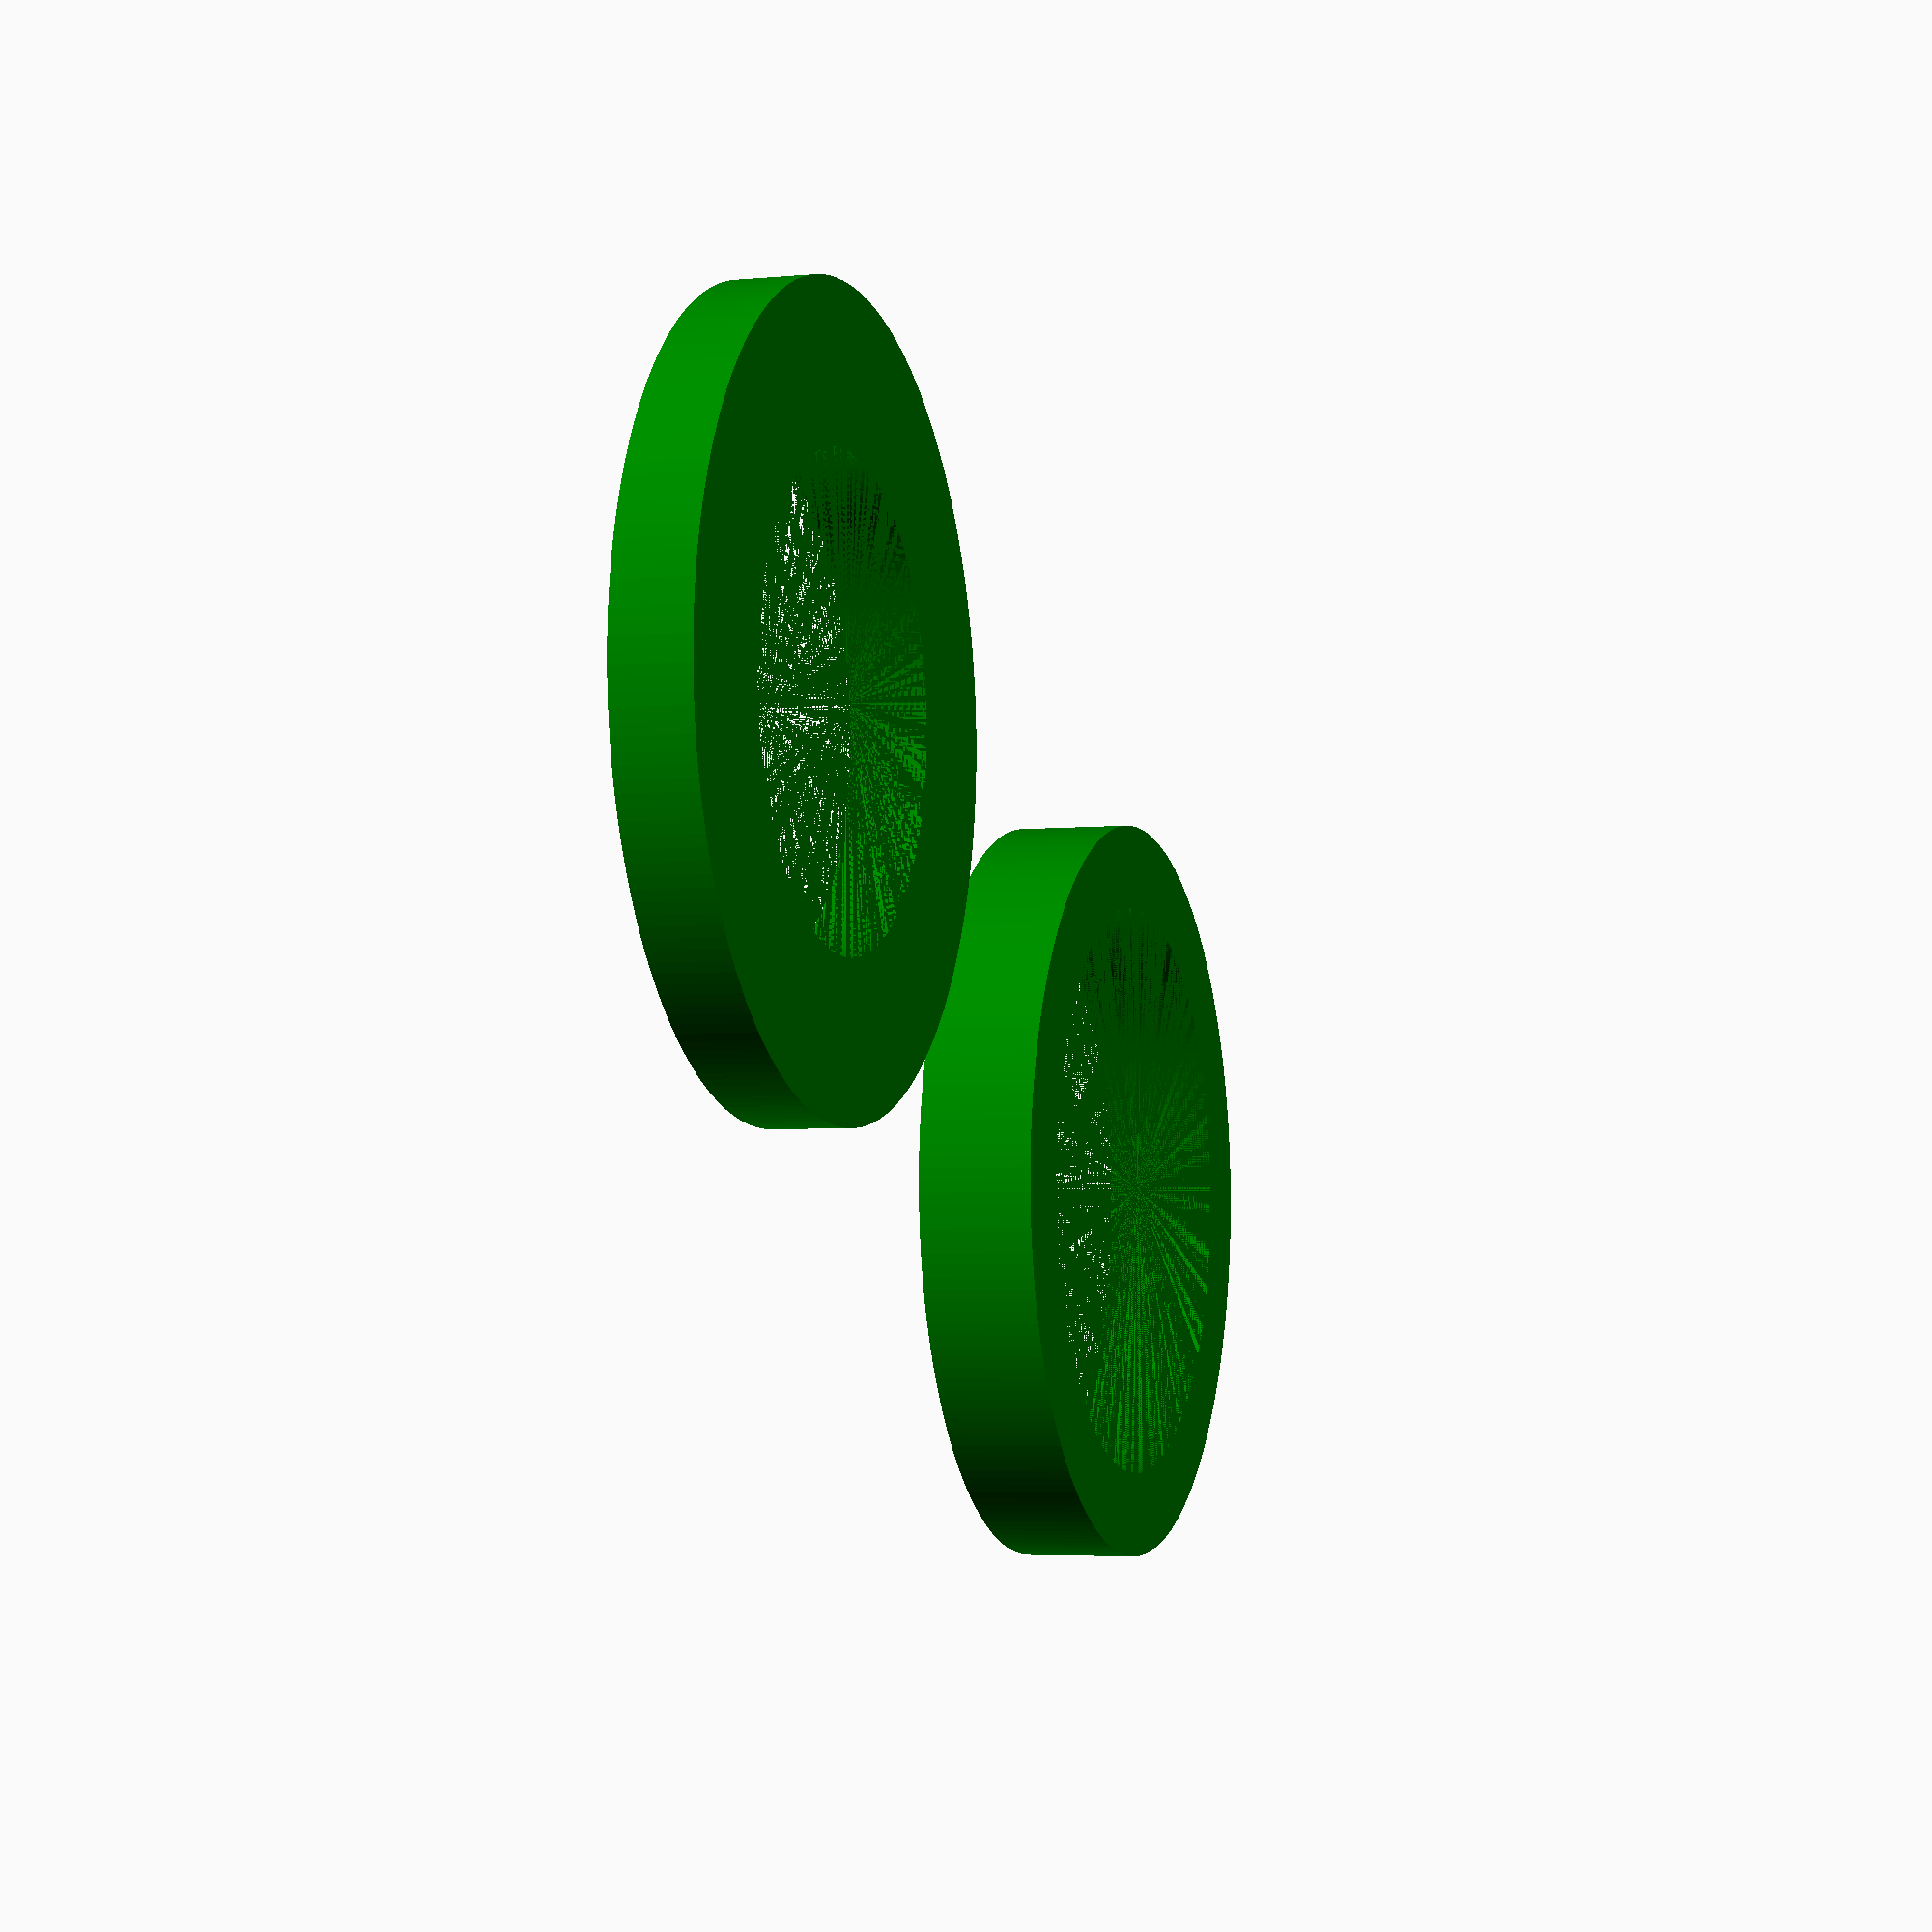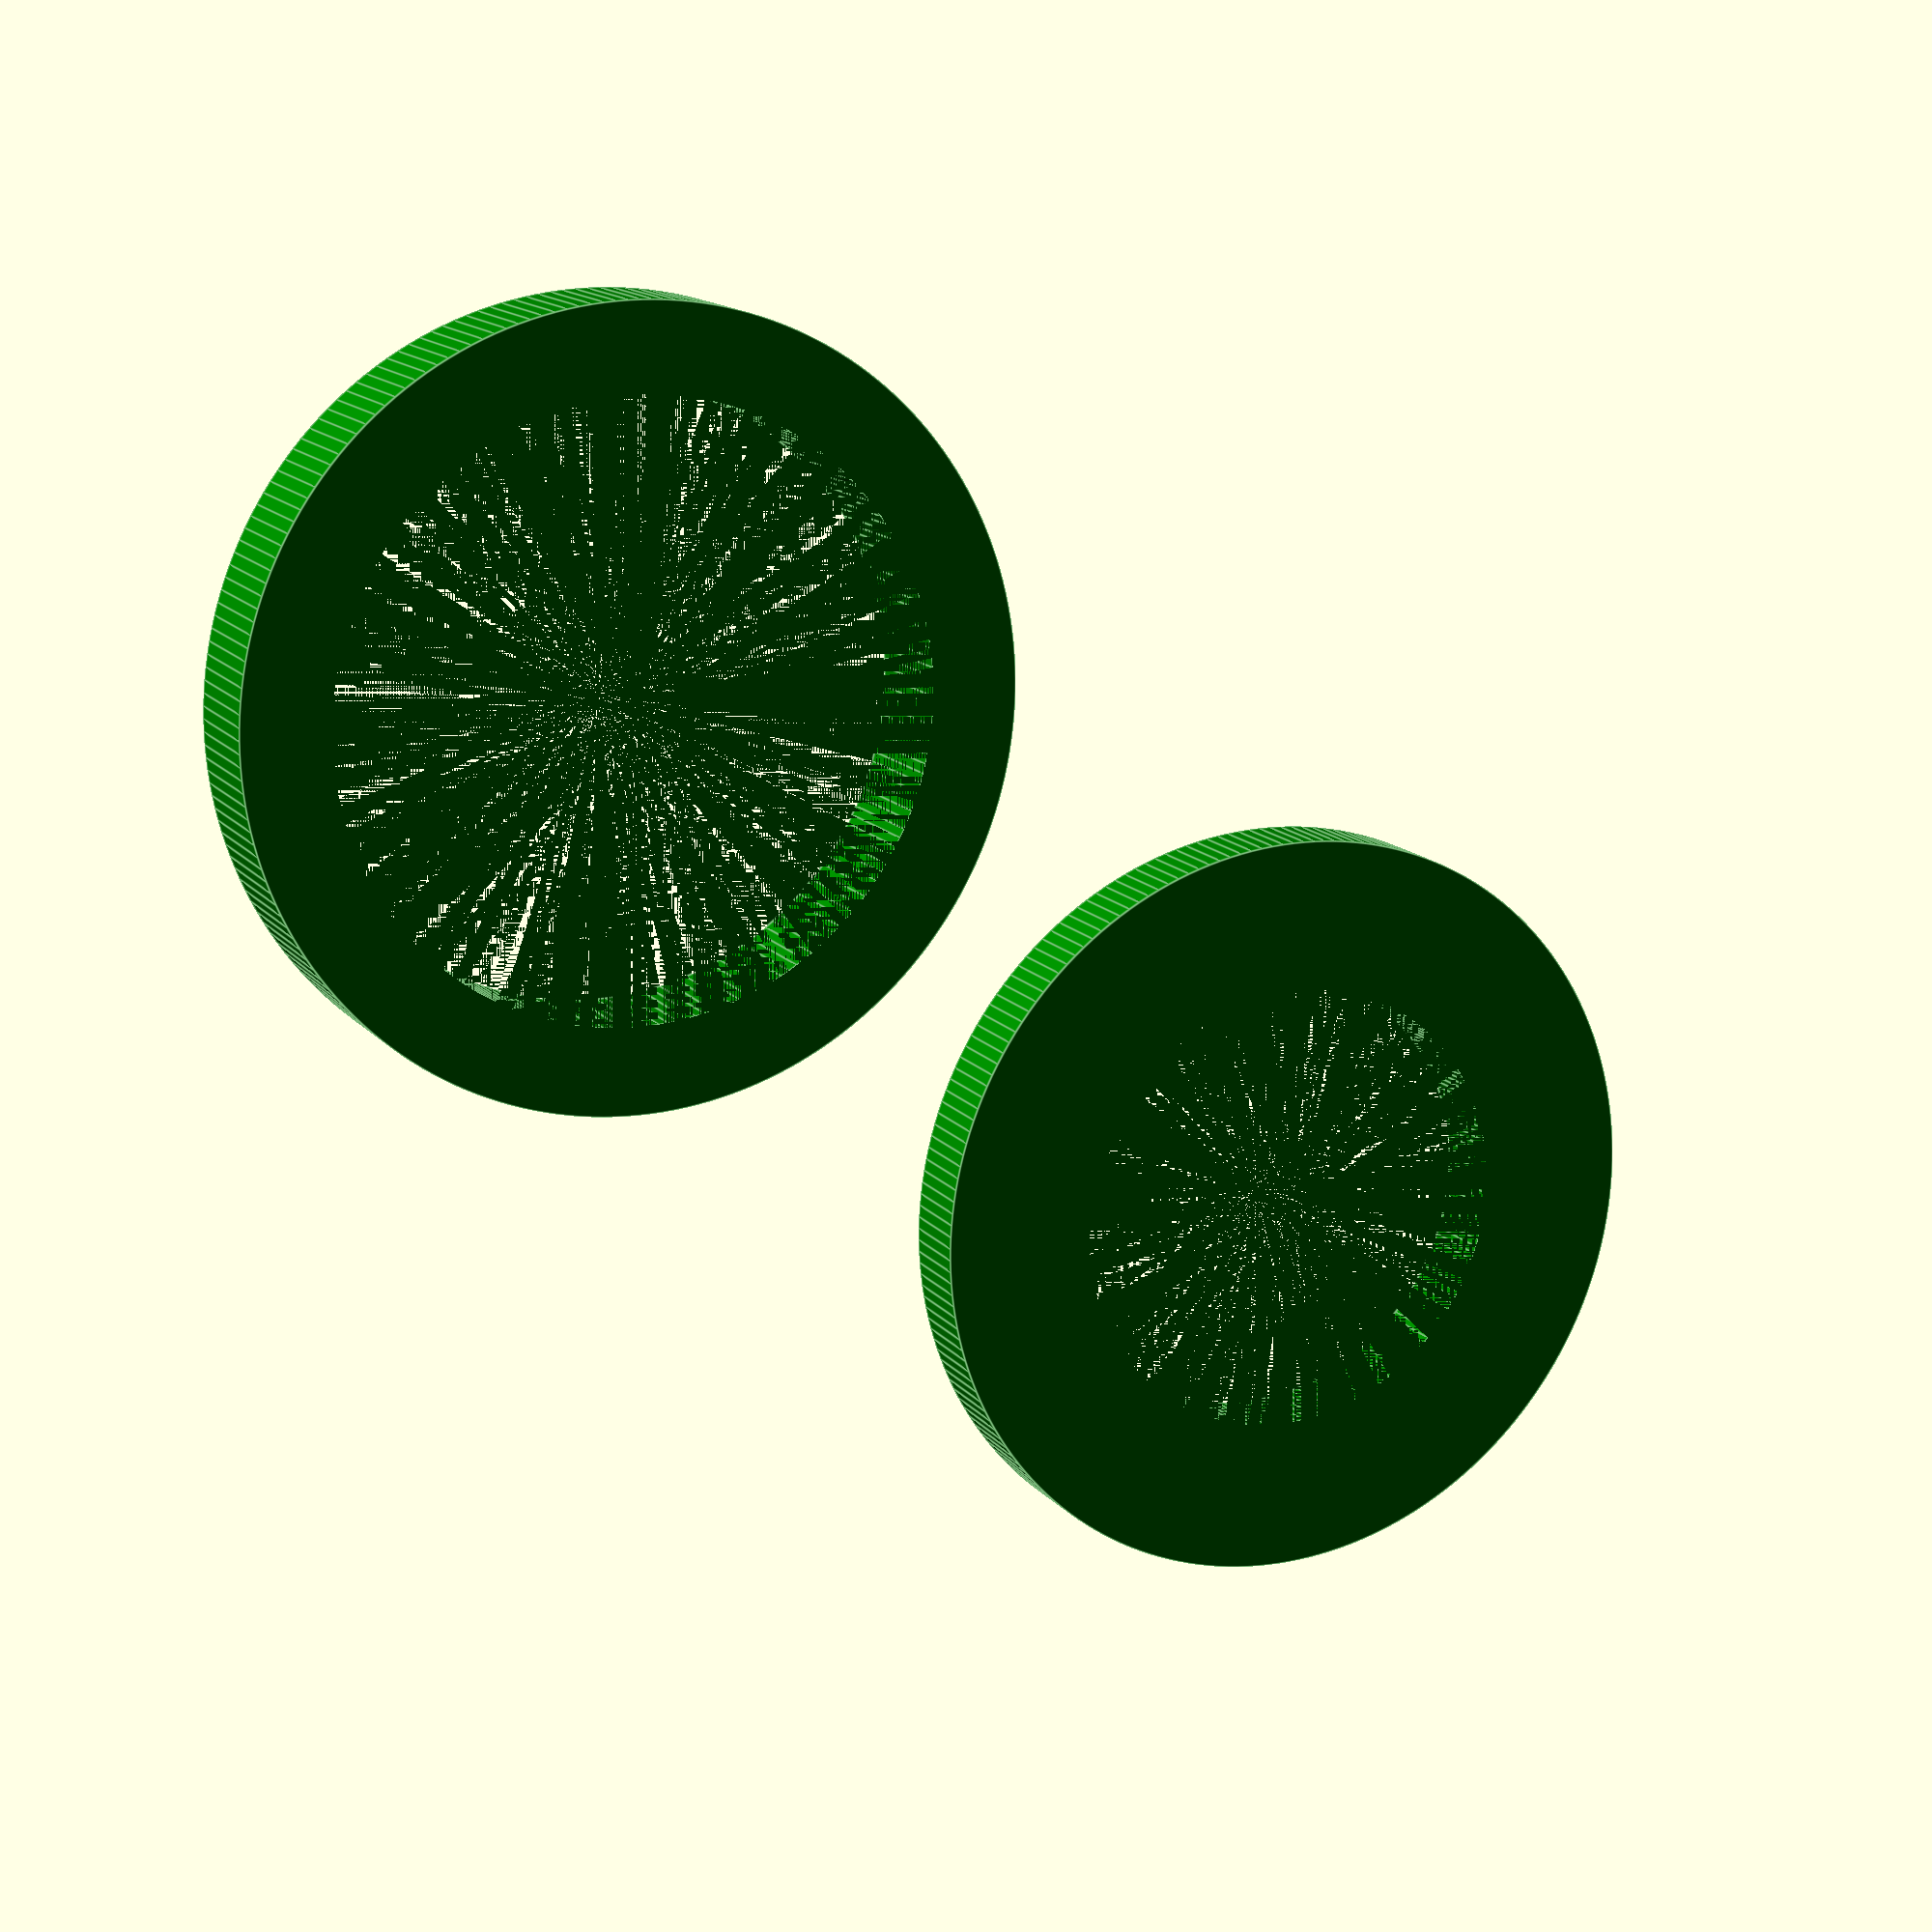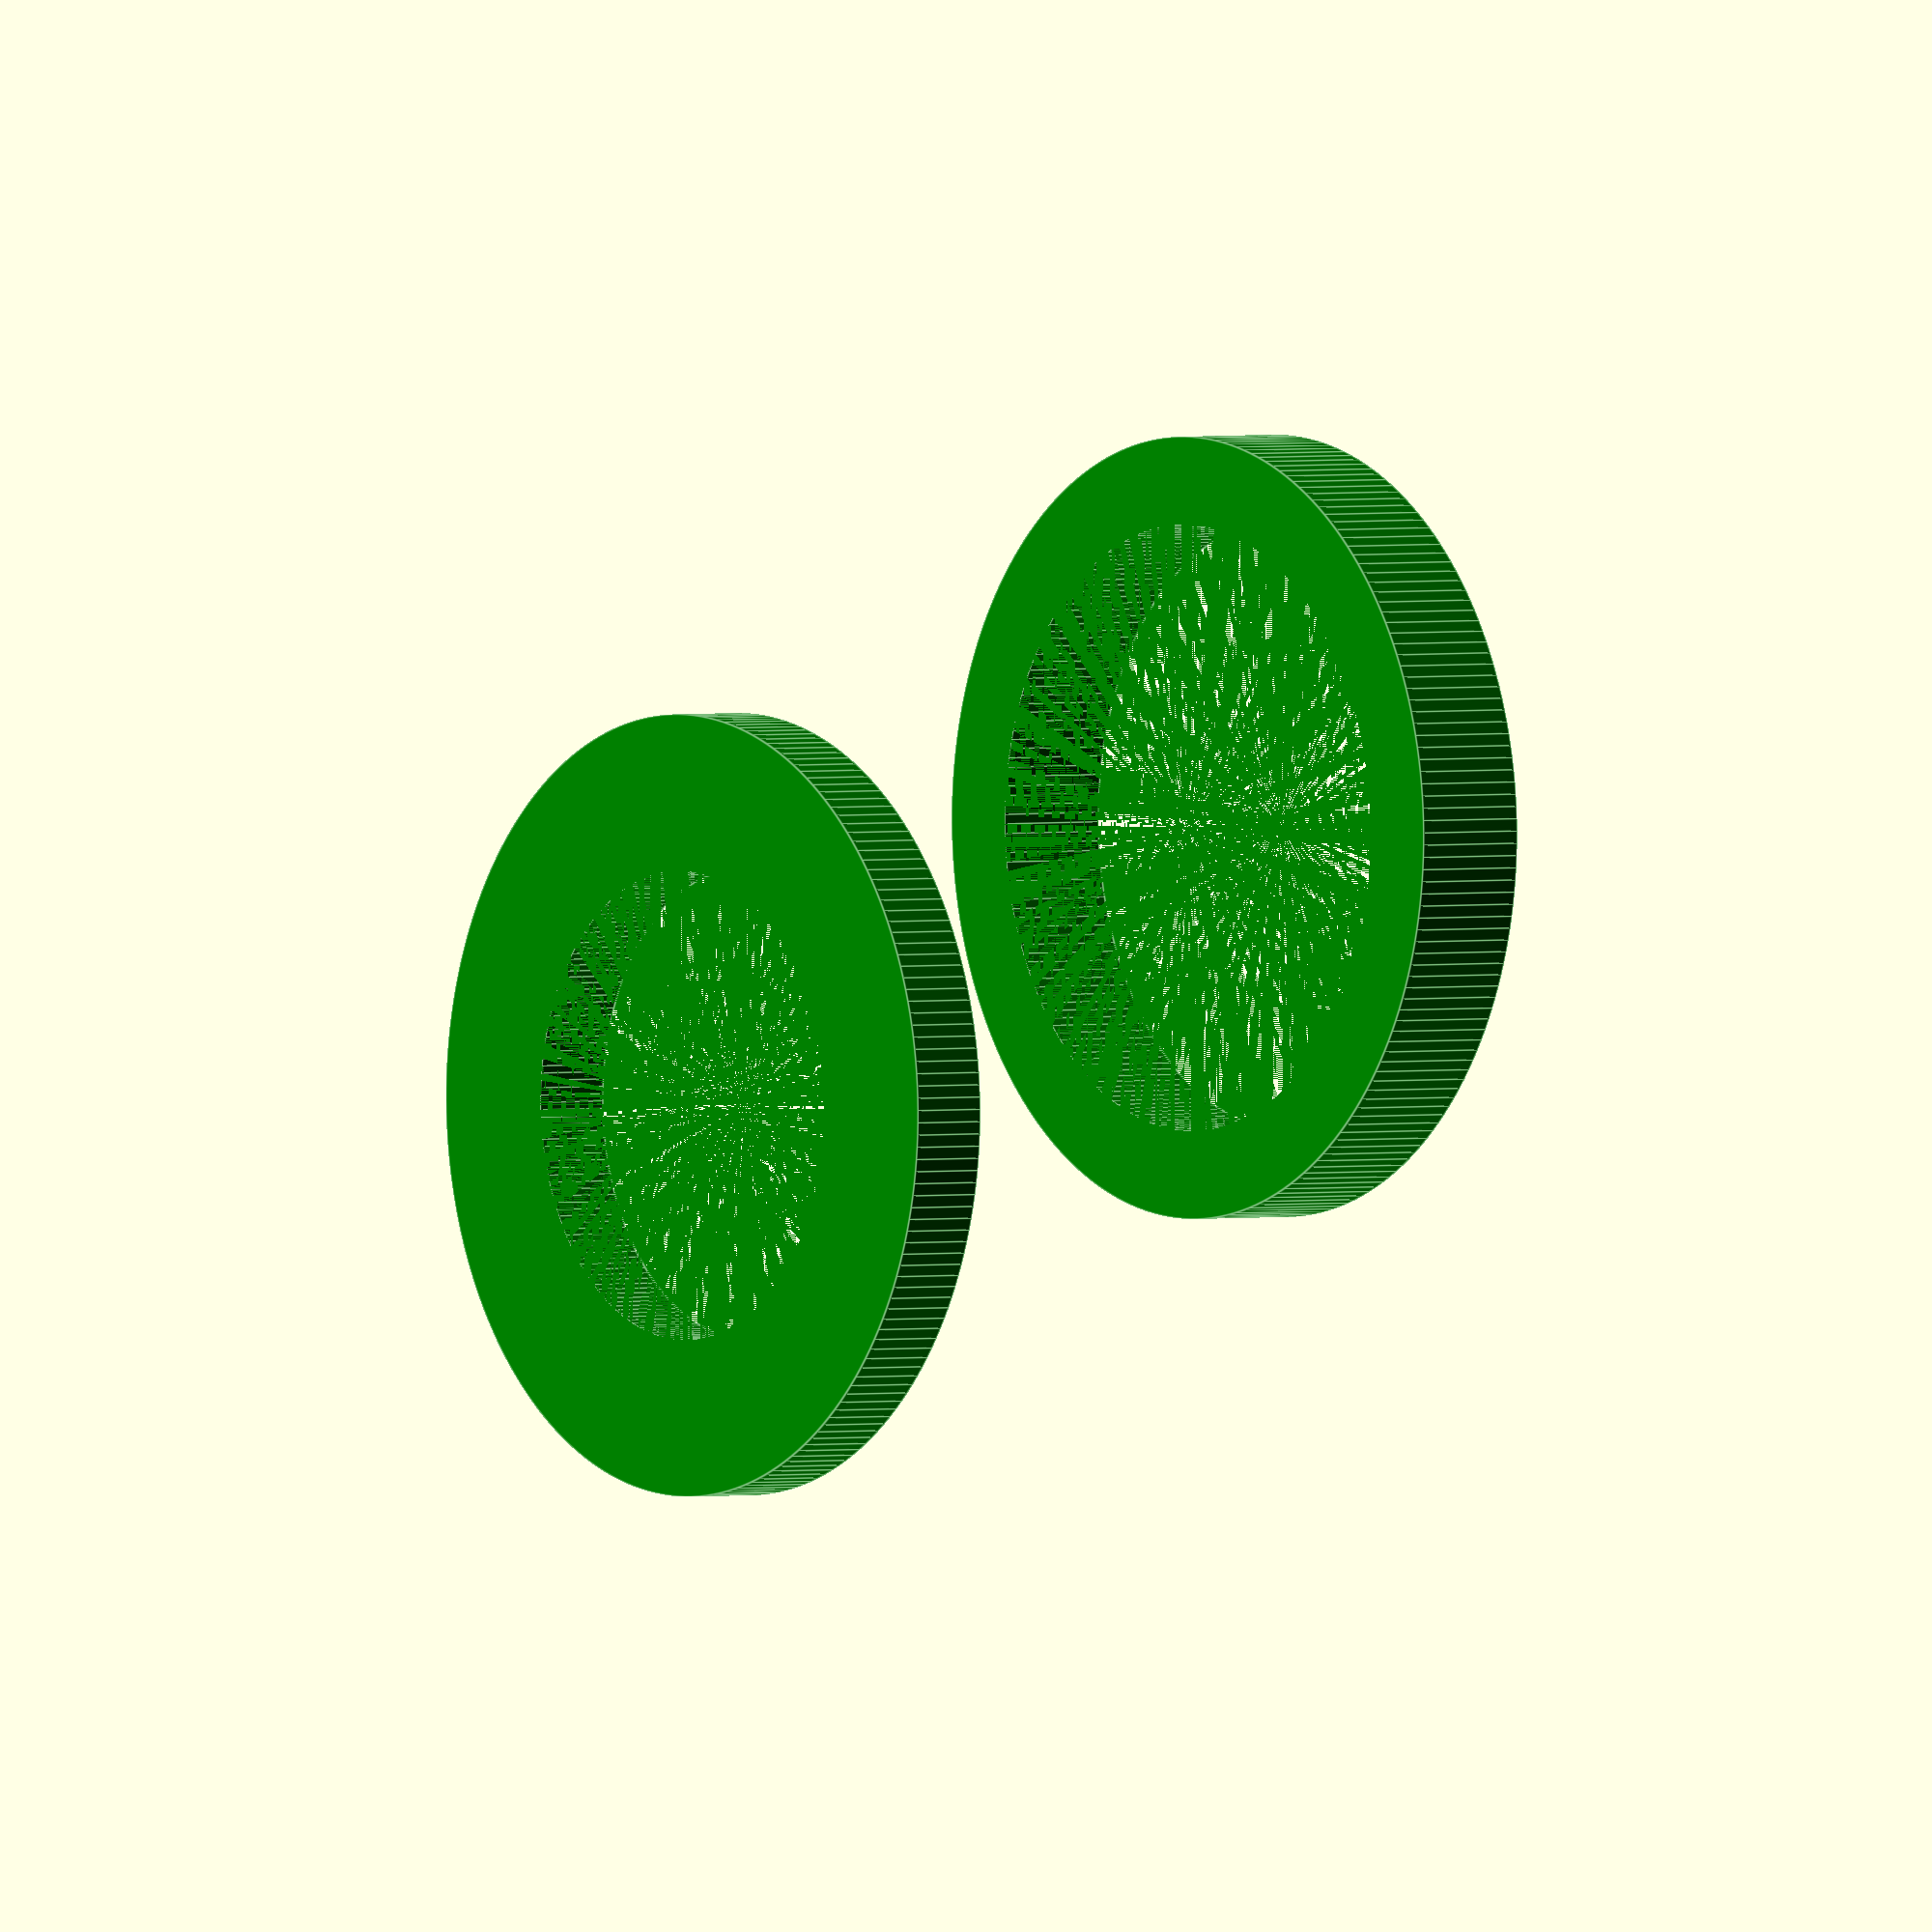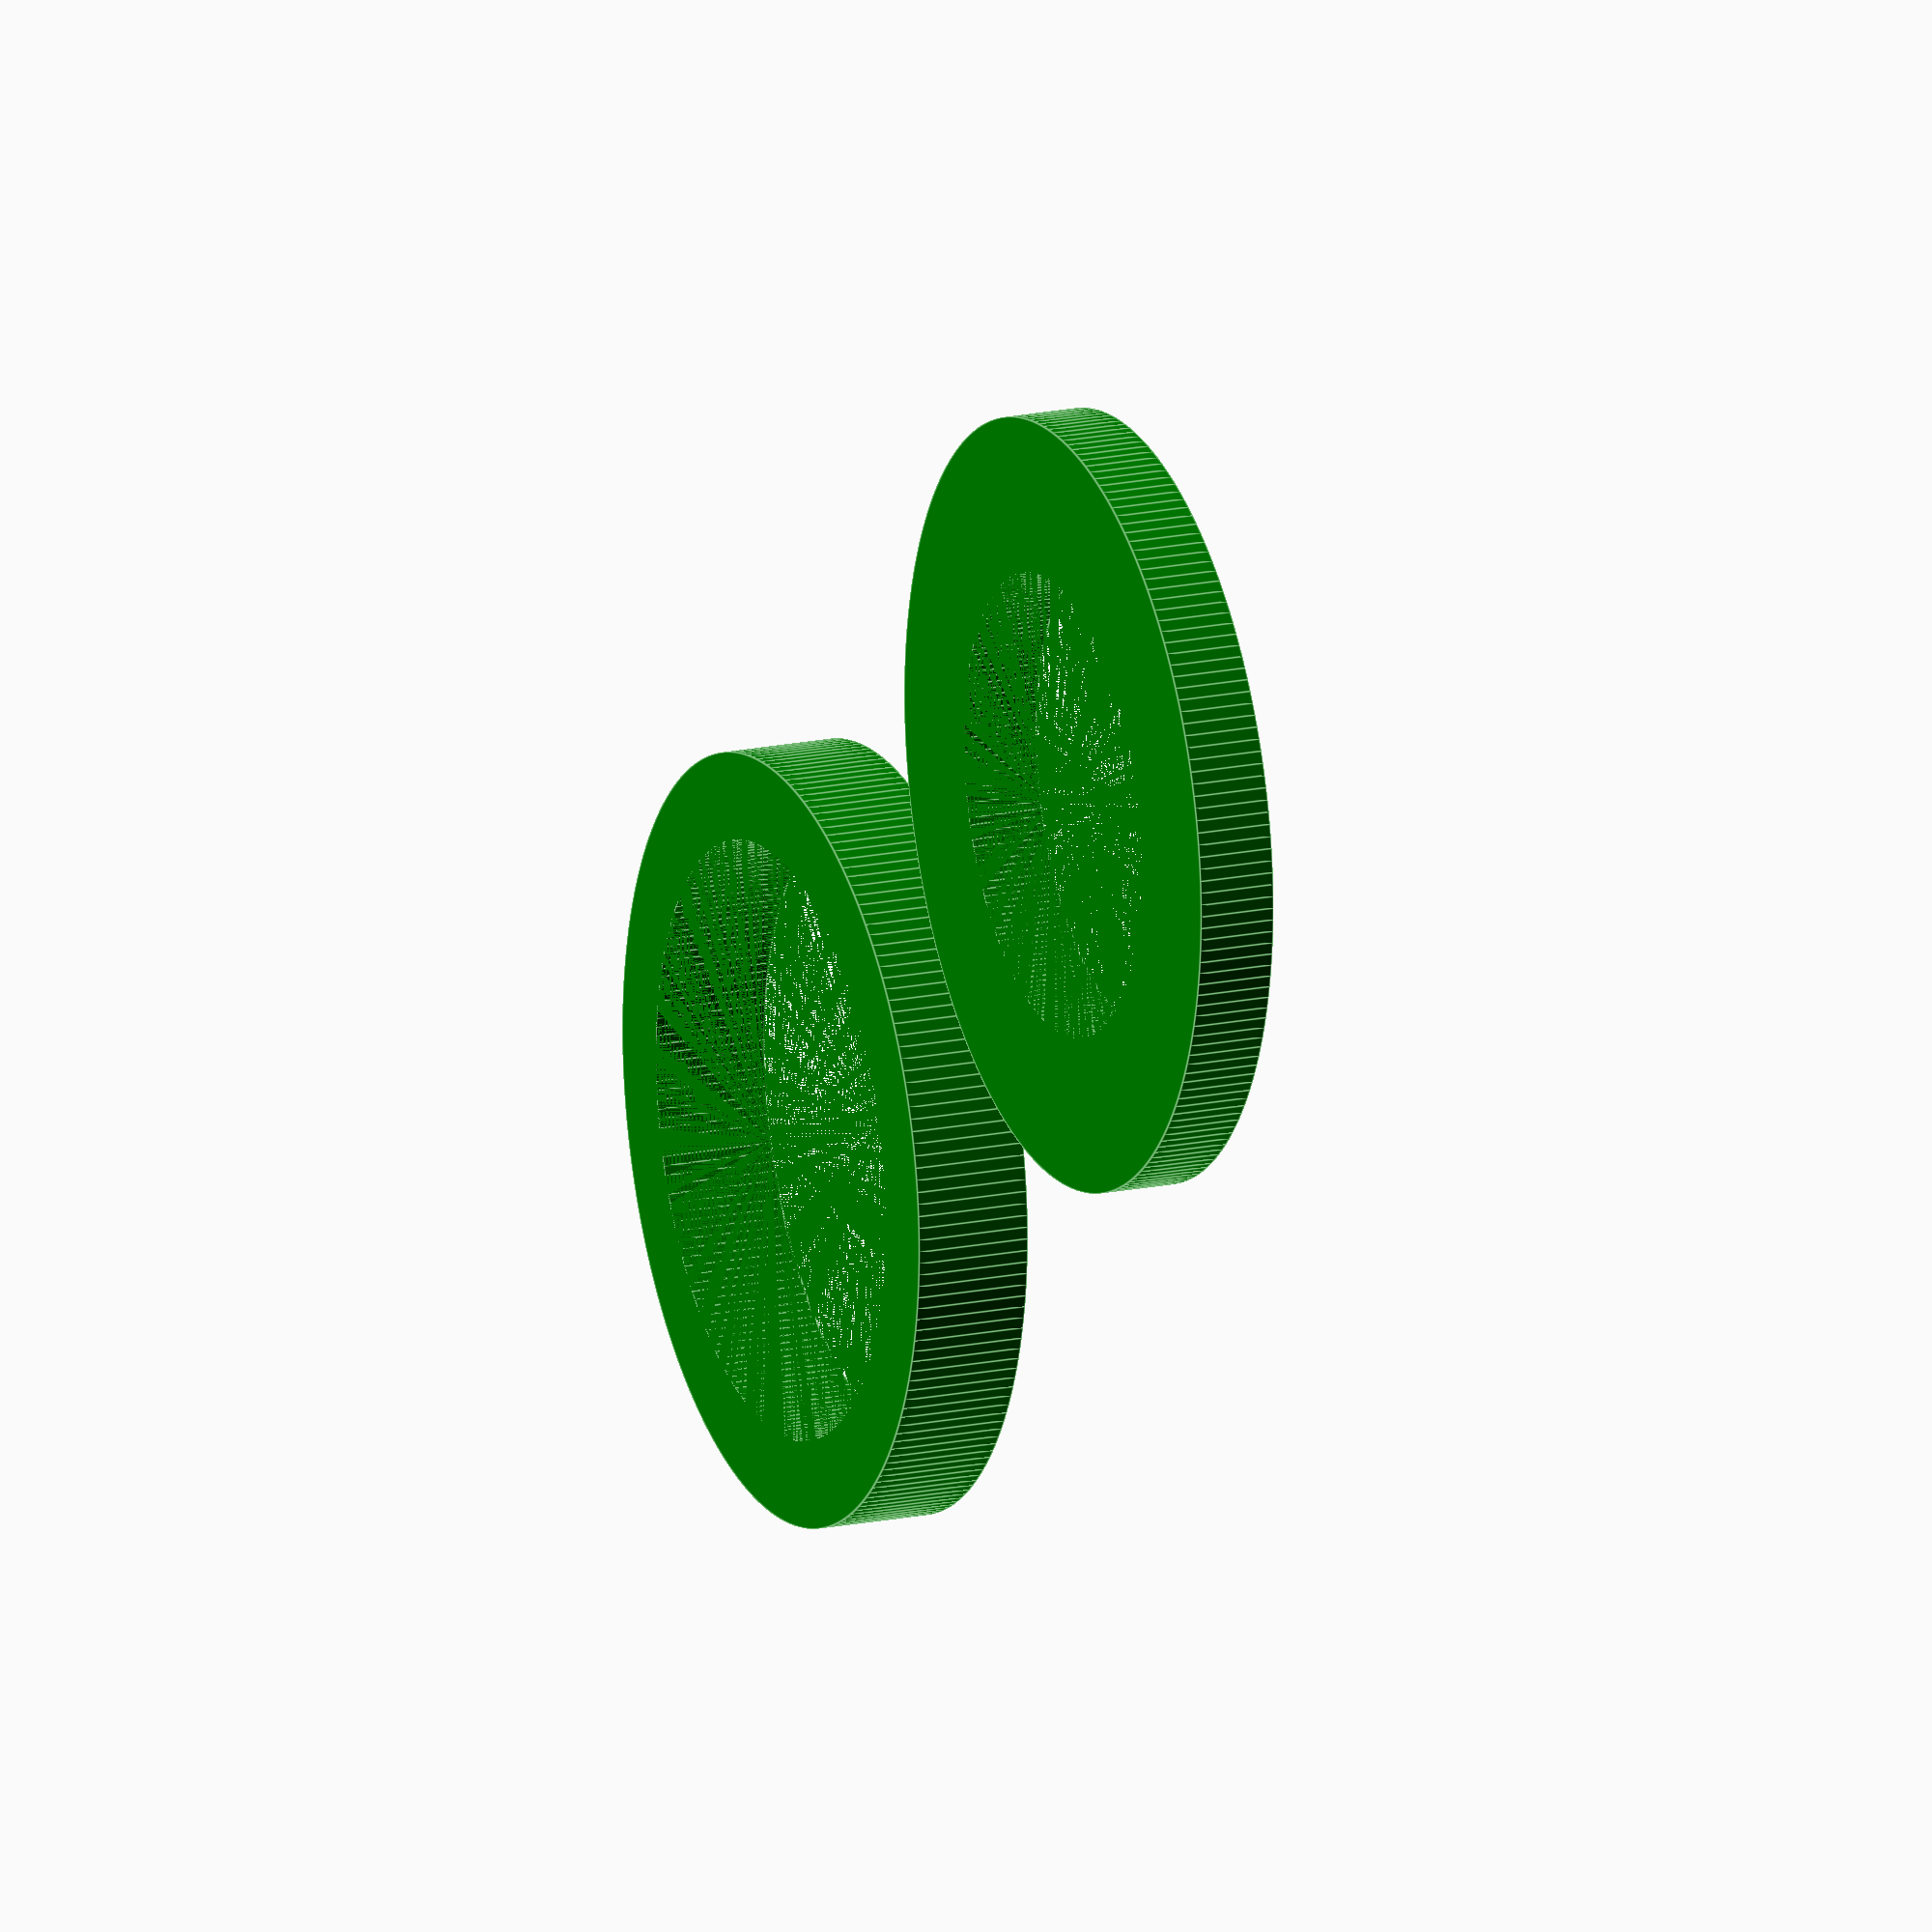
<openscad>
//OSCRE SVL SXP80 cable adapters v1.0
//https://github.com/KennedyClouds/OSCRE
//1 October 2024 - Aaron Kennedy - aaron.kennedy@und.edu
$fn = 200*1;

 difference() {
        union() {
            //base
            color("green") translate([0,0,0]) cylinder(h=3,r = 20/2.);
            color("green") translate([0,24,0]) cylinder(h=2,r = 20/2.);    
            }   
            color("green") translate([0,0,0])  cylinder(h=3,r = 15.5/2);
            color("green") translate([0,24,0]) cylinder(h=2,r = 12/2.); 
    
 }
</openscad>
<views>
elev=4.2 azim=297.0 roll=287.9 proj=p view=solid
elev=345.9 azim=129.0 roll=335.2 proj=p view=edges
elev=358.3 azim=251.4 roll=52.9 proj=o view=edges
elev=162.1 azim=127.7 roll=292.3 proj=o view=edges
</views>
